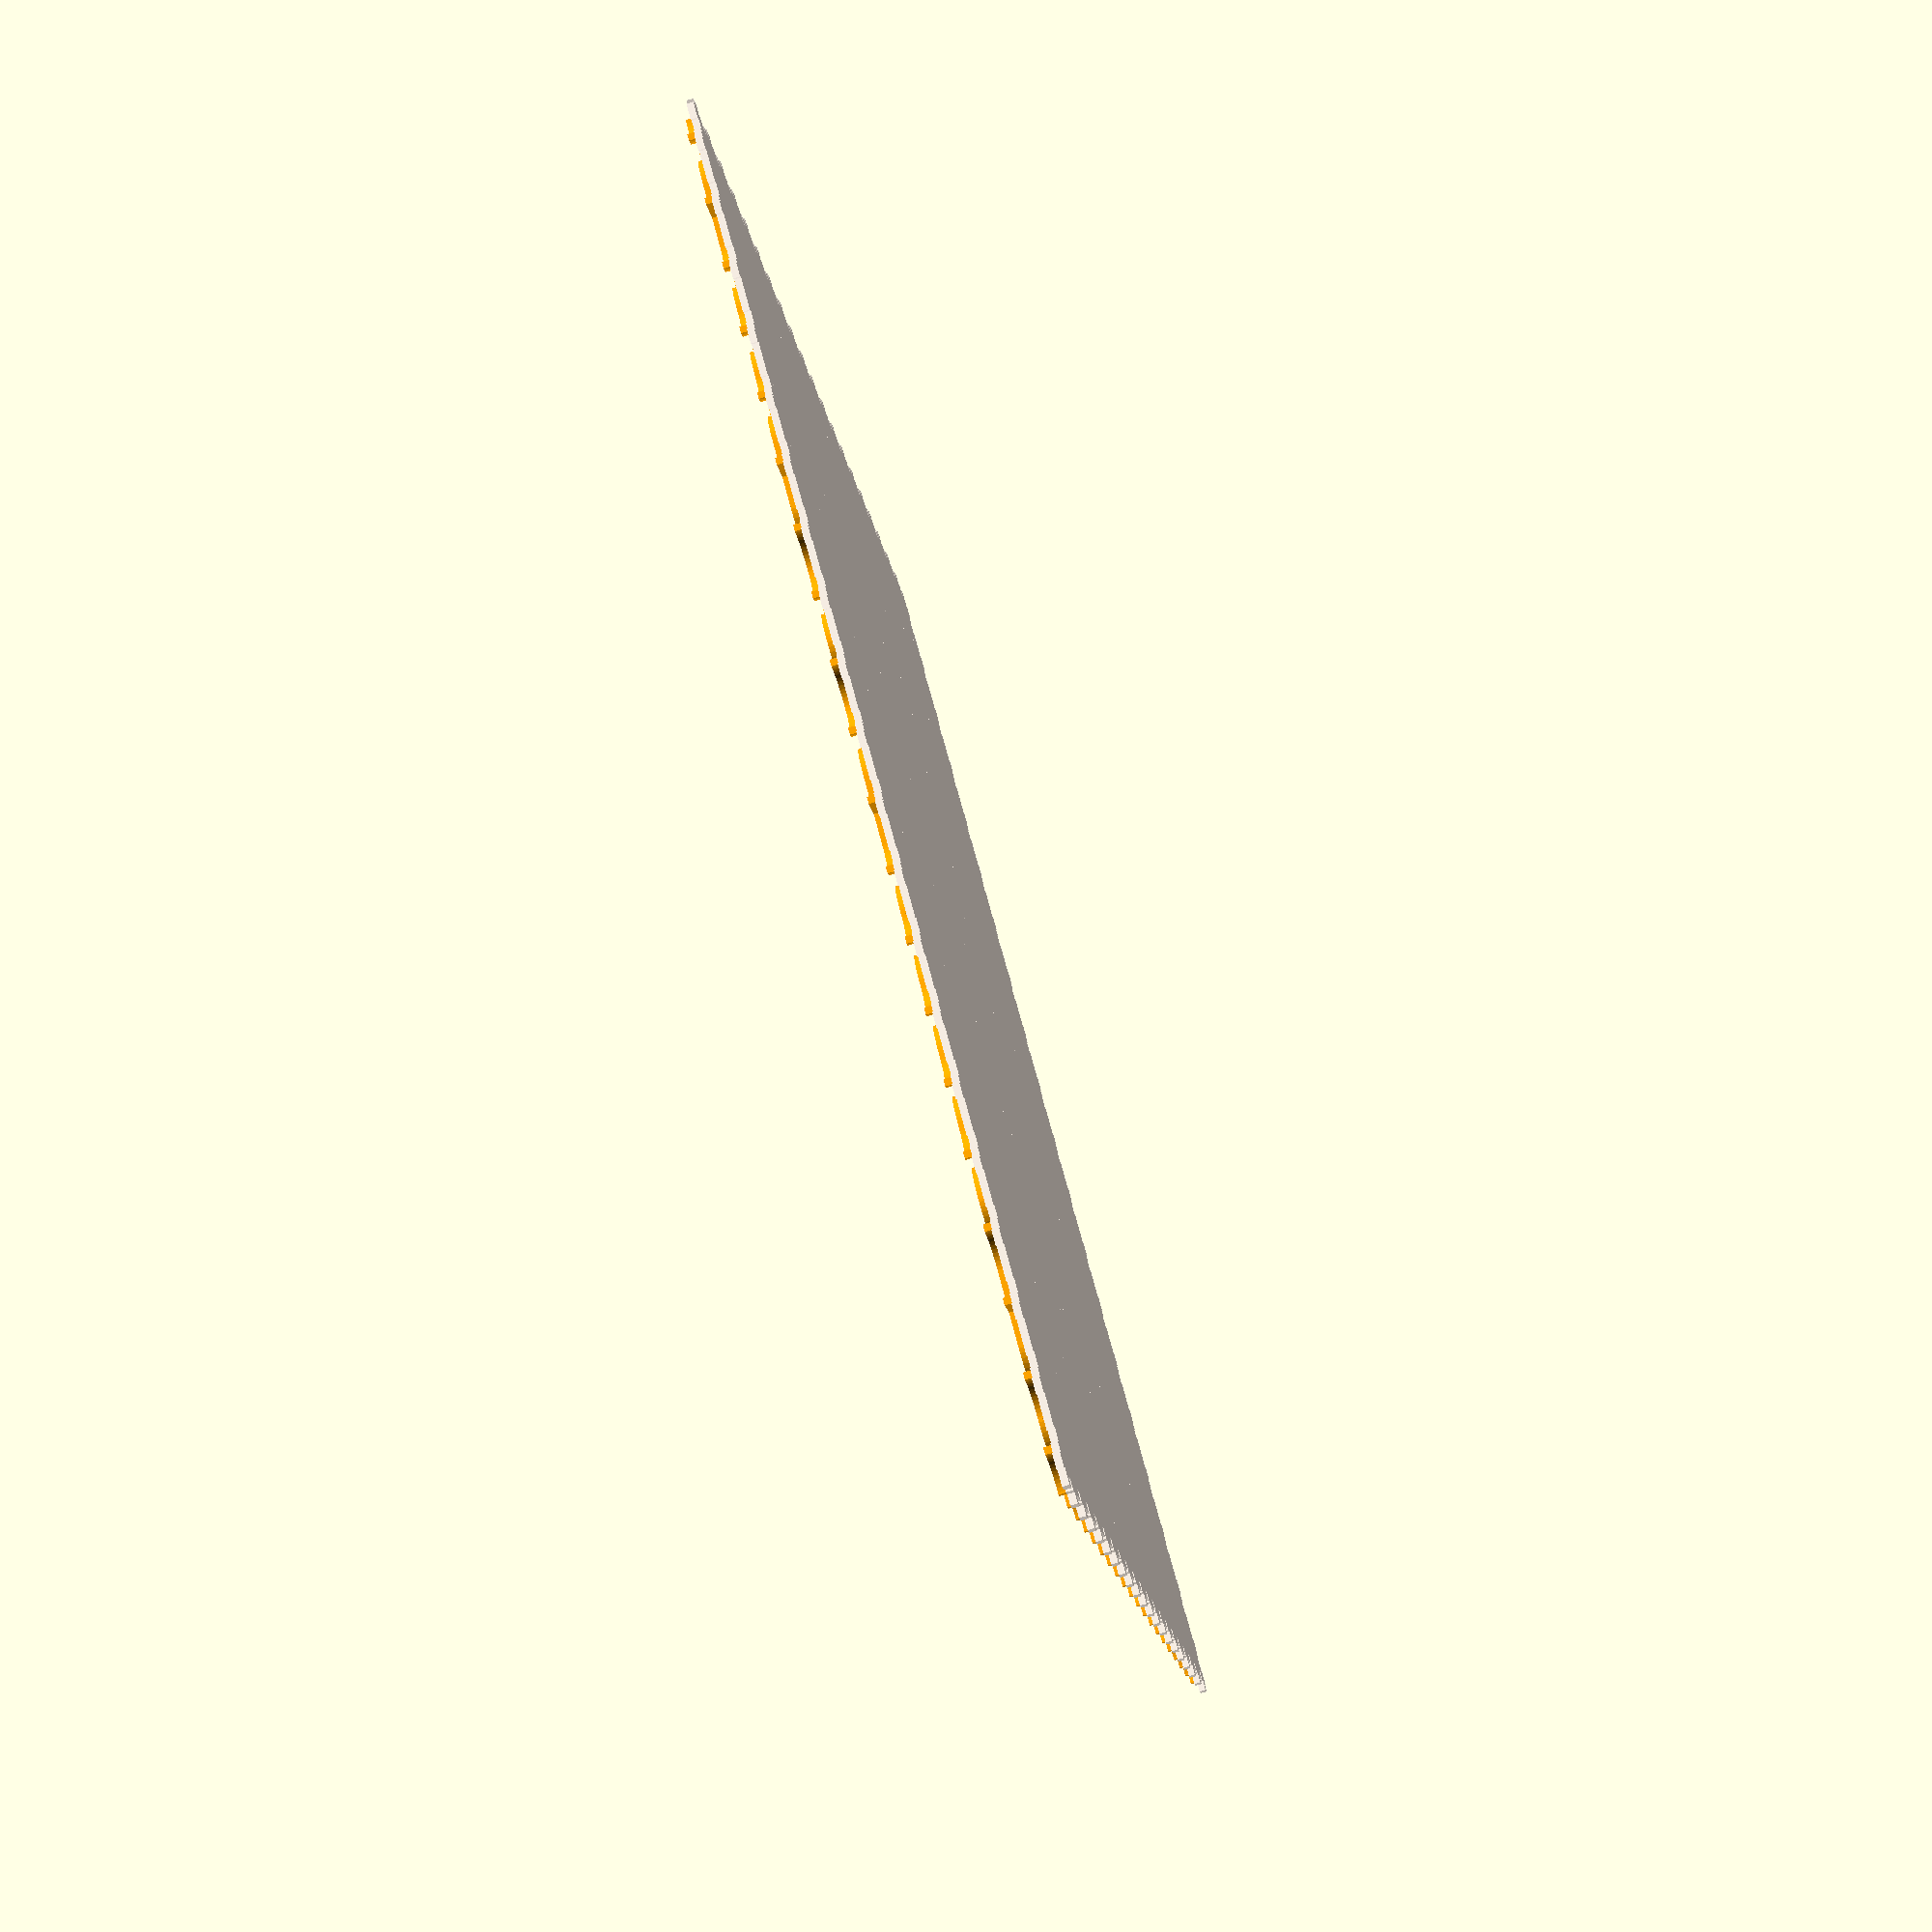
<openscad>
// length of tile side in mm
size=20;
// grid X size
n=20;
// grid Y size
m=20;
// tile separation ratio
sep=0;
//tile inset for interference fit
inset=0;
// 0 plain base 1 base is tabbed 
Base=1;
//base height in mm
base_height=2;
// truchet height
truchet_height=2;
// line width
line_width=2;

//foreground color
fg_color="orange";
//background color
bg_color="linen";

function flatten(l) = [ for (a = l) for (b = a) b ] ;

module plain_tile() {
    square([1,1]);
}

module sym_tabbed_tile() {
    

function sym_tab(tab_width,angle,tab_depth,dwell) =
[
     [(1 - tab_width)/2, 360-angle],
     [tab_depth/sin(angle), angle],
     [tab_depth/tan(angle)+ tab_width/2-dwell, 90],
     [tab_depth, 270],
     [2*dwell,90],
     [tab_depth,270],
     [tab_depth/tan(angle)+ tab_width /2 -dwell, 360-angle],    

     [tab_depth/sin(angle),angle],
     [(1 - tab_width)/2, 90]
     ];
    
    
function peri_to_points(peri,pos=[0,0],dir=0,i=0) =
    i == len(peri)
      ? [pos]
      : let (side = peri[i])
        let (distance = side[0])
        let (newpos = pos + distance* [cos(dir), sin(dir)])
        let (angle = side[1])
        let (newdir = dir + (180 - angle))
        concat([pos],peri_to_points(peri,newpos,newdir,i+1)) 
     ;                 

function peri_to_tile(peri,last=false) = 
    let (p = peri_to_points(peri))  
    last 
       ? [for (i=[0:len(p)-1]) p[i]] 
       : [for (i=[0:len(p)-2]) p[i]]; 
           
angle=70;
width=0.5;
depth=0.15;
dwell=0.08;
pt = 
    concat(sym_tab(width,angle,depth,dwell),
     sym_tab(width,angle,depth,dwell),
     sym_tab(width,angle,depth,dwell),
     sym_tab(width,angle,depth,dwell)
    );
// echo(pt); 
tabbed_tile= peri_to_tile(pt);
offset(-inset/size) 
  polygon(tabbed_tile);
}

module truchet(size,d,h) {
    color(bg_color)
    linear_extrude(height=d)
//         square([size,size], center=true);
             translate([-size/2,-size/2,0])
                 scale(size) 
                   if (Base==1)
                        sym_tabbed_tile();
                   else plain_tile();
    translate([0,0,d])
      color(fg_color)
        linear_extrude(height=h) 
          translate([-size/2,-size/2])
            intersection() {
                square([size,size]);
                if (Base==1)
                    scale(size) 
                        sym_tabbed_tile();

                union() {
                 difference() {
                    circle(r=size/2+line_width/2);
                    circle(r=size/2-line_width/2); 
                 }
                 translate([size,size]) 
                   difference() {
                      circle(r=size/2+line_width/2);
                      circle(r=size/2-line_width/2); 
                 }
               }
           }                    
}

module cross (size,d,h) {
    cs = size/2-line_width/2;
    color(bg_color)
    linear_extrude(height=d)
//         square([size,size], center=true);
             translate([-size/2,-size/2,0])
                 scale(size) 
                   if (Base==1)
                        sym_tabbed_tile();
                   else plain_tile();
    translate([0,0,d])
      color(fg_color)
        linear_extrude(height=h) 
          translate([-size/2,-size/2])
            intersection() {
                square([size,size]);              
                difference() {
                   square([size,size]);   
                   union() {
                       square([cs,cs]);
                       translate([size/2+line_width/2,0])
                            square([cs,cs]);
                       translate([size/2+line_width/2,size/2+line_width/2])
                            square([cs,cs]);
                       translate([0,size/2+line_width/2])
                            square([cs,cs]);
                   }
               }
           }                    
}


function f(i,j,choices) =floor(rands(0,choices,1)[0]);   
//function f(i,j,choices) = (i%2 +j%2)%choices;
//function f(i,j,choices) = (i+j*2)%choices;
//function f(i,j,choices) = j%2==0 ? i%choices : (i+j) %choices;
//function f(i,j,choices) = [1,0,1,2][(i+j)%choices]; 
   
function rule_tiles(N,M,choices) =
   flatten([for (j=[0:M-1])
    [for (i=[0:N-1])
        f(i,j,choices)
     ]
    ]);

module truchet_tile(size,d,h,form) {
   if(form==0)
      truchet(size,d,h);
   else if (form==1)
      rotate([0,0,90])
         truchet(size,d,h); 
   else if (form==2)    
      cross(size,d,h);
}

module truchet_tiling(size,d,h,tiles,N,M,sep=0) {
    offset = 1+sep;
    for (i=[0:M-1]) 
    for (j = [0:N-1]) {
        form=tiles[i*N+j];
 //       color(colors[(i+2*j)%4])
        translate([j*size*offset,i*size*offset,0])
          truchet_tile(size,d,h,form); 
    }
}
  

$fn=50;
tiles = rule_tiles(n,m,3);
//echo(rt);
truchet_tiling(size,base_height,truchet_height,tiles,n,m,sep);



</openscad>
<views>
elev=79.0 azim=242.4 roll=106.6 proj=p view=solid
</views>
